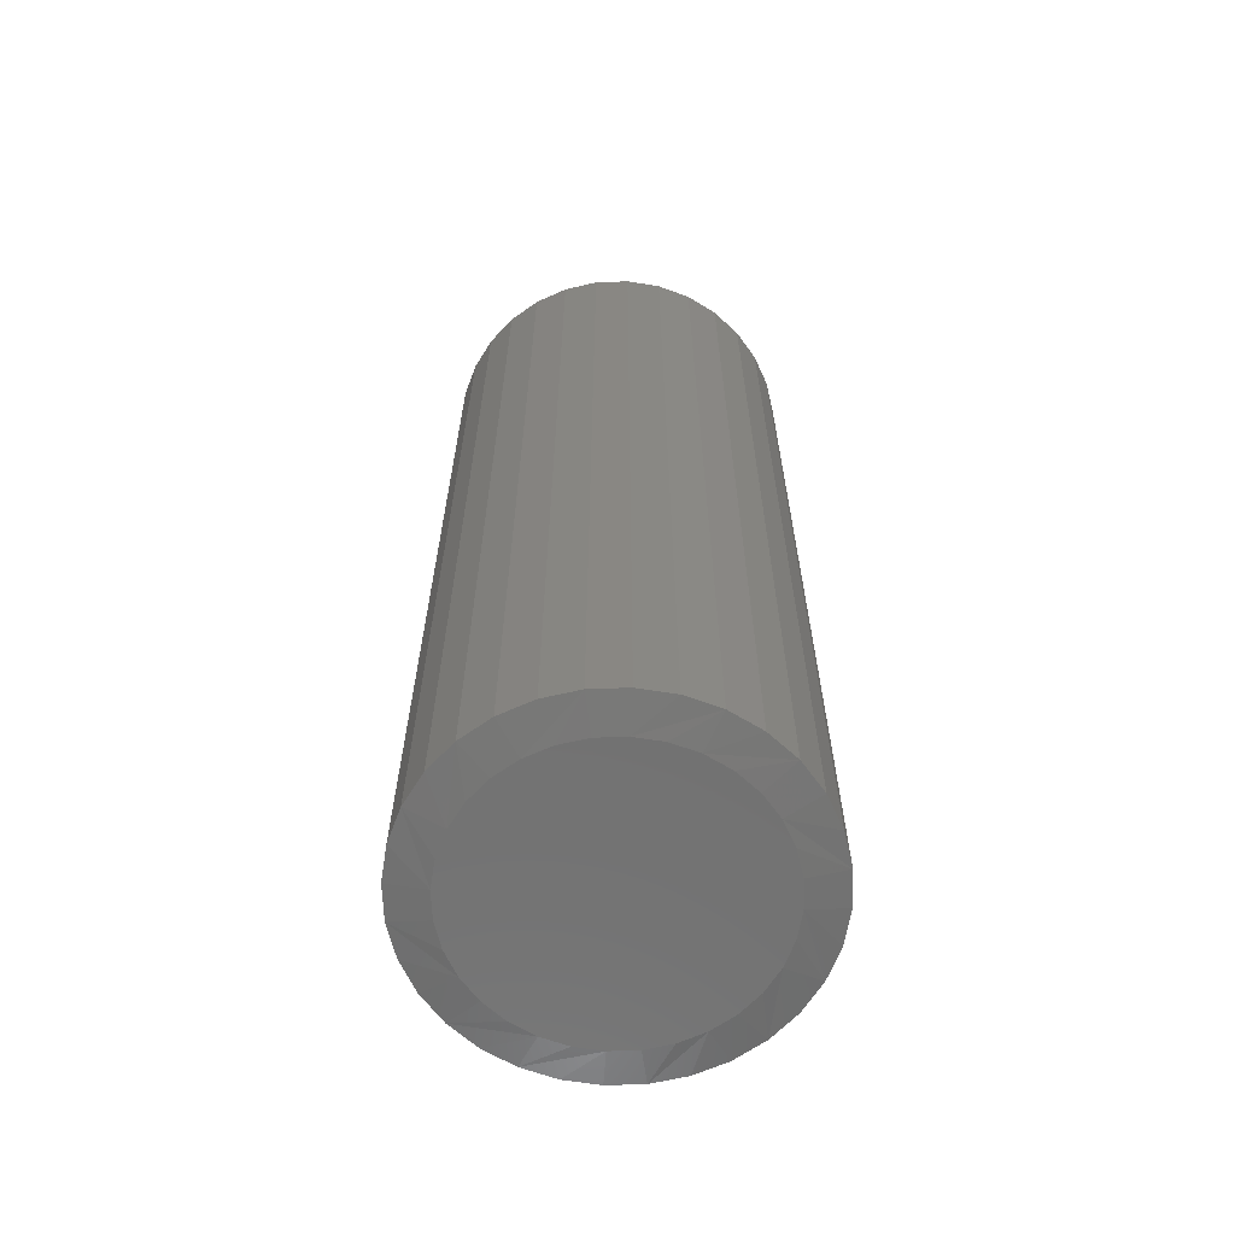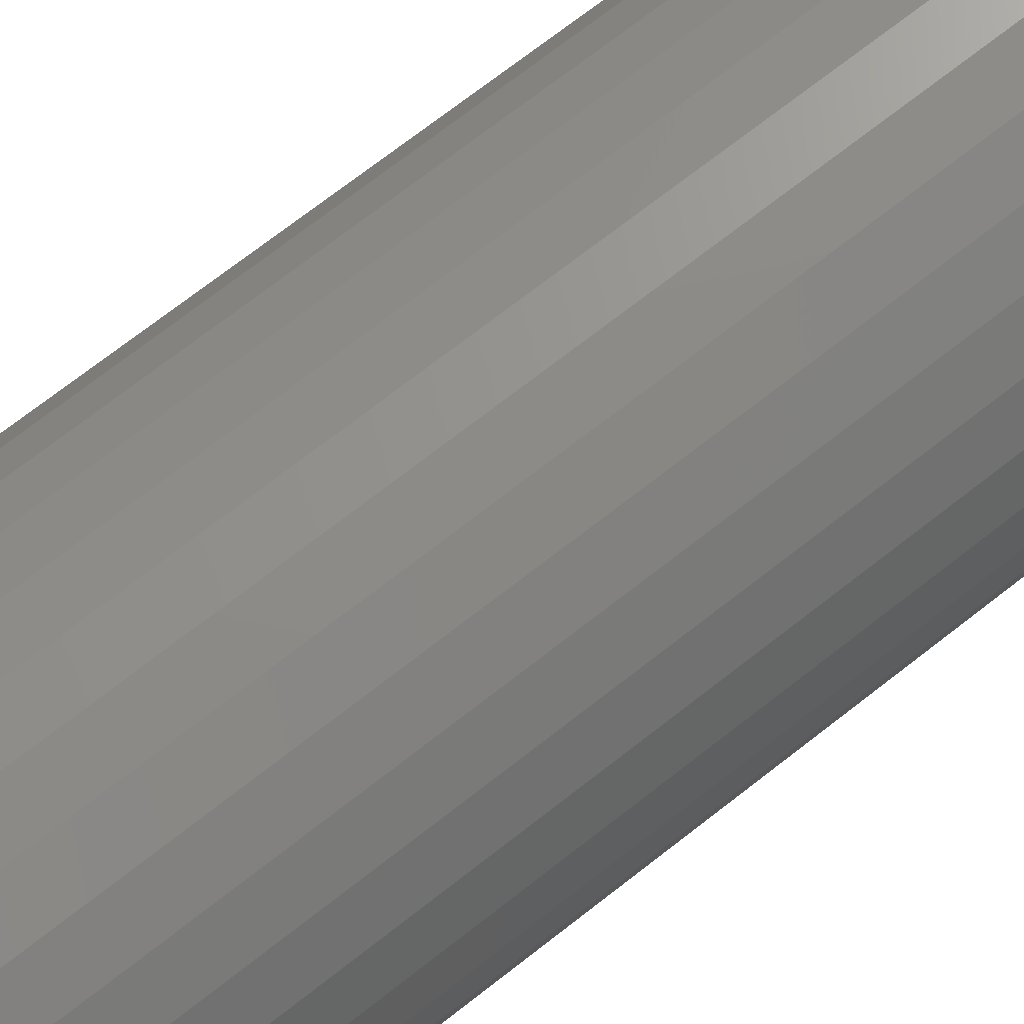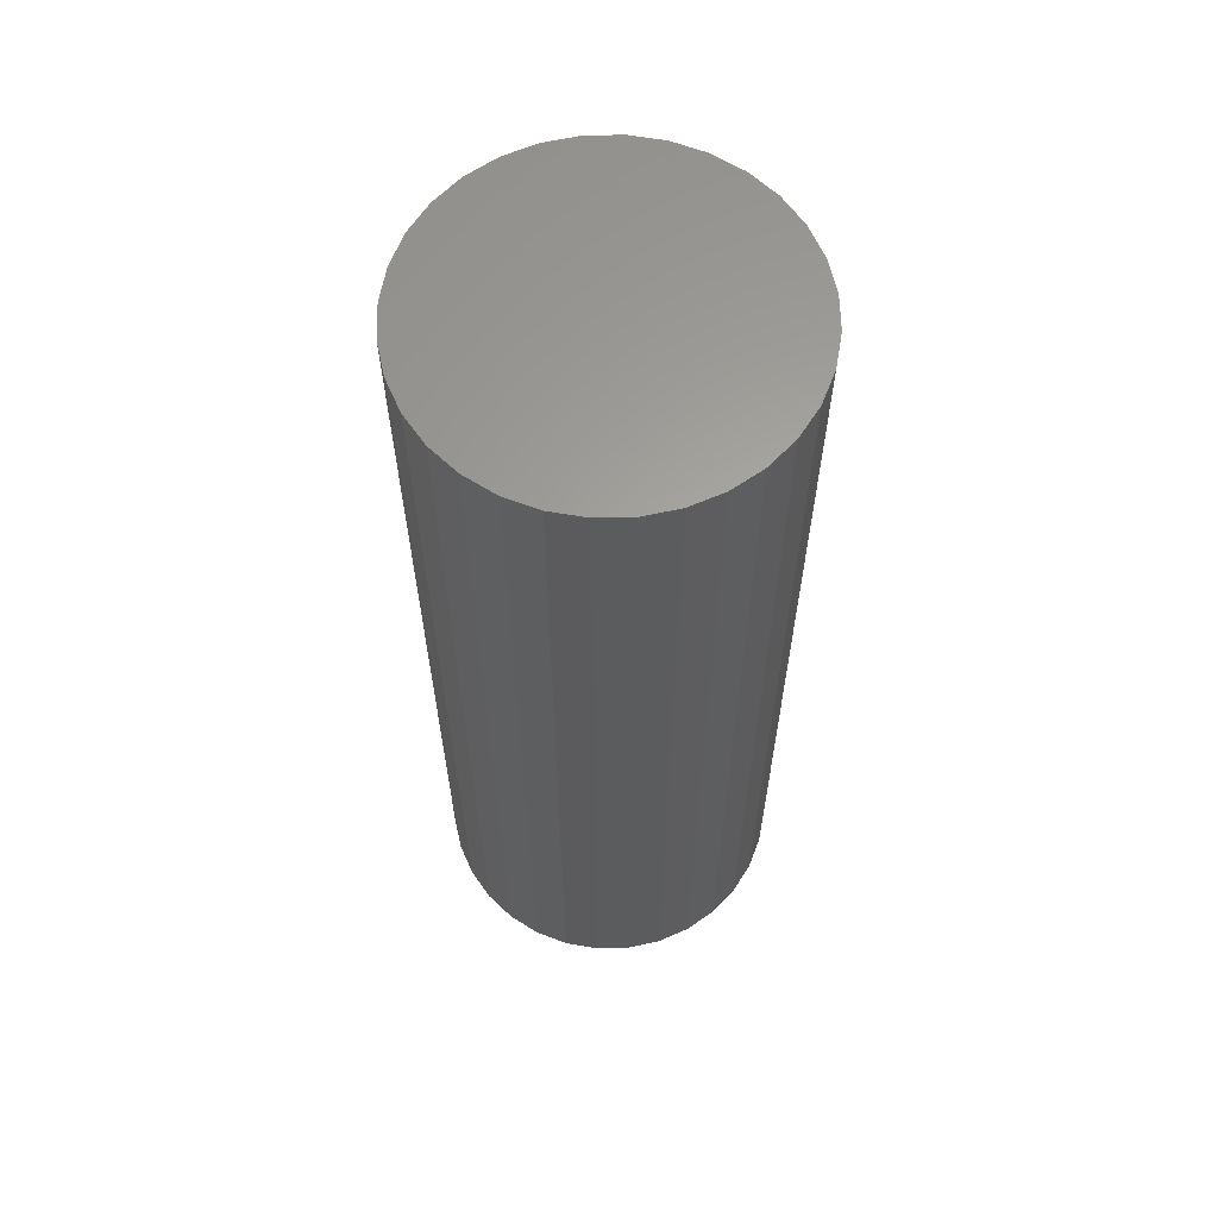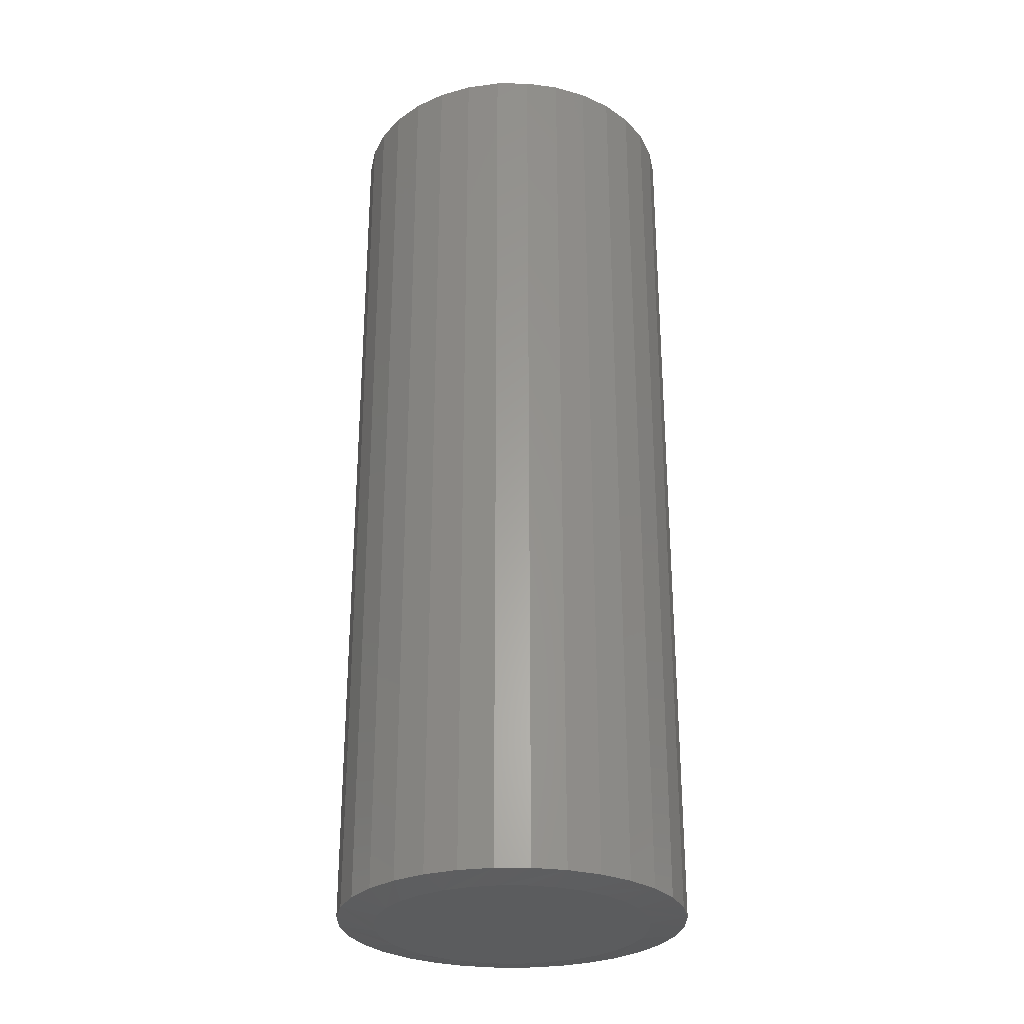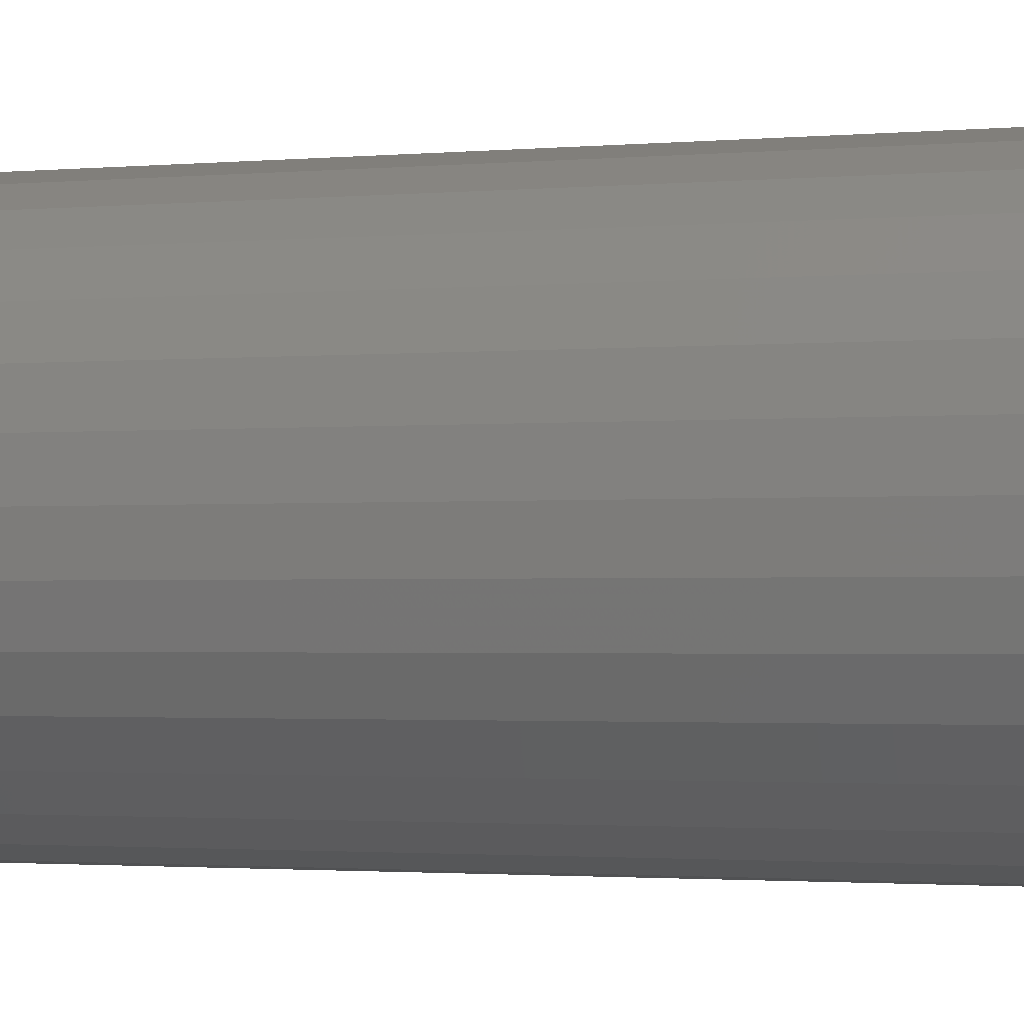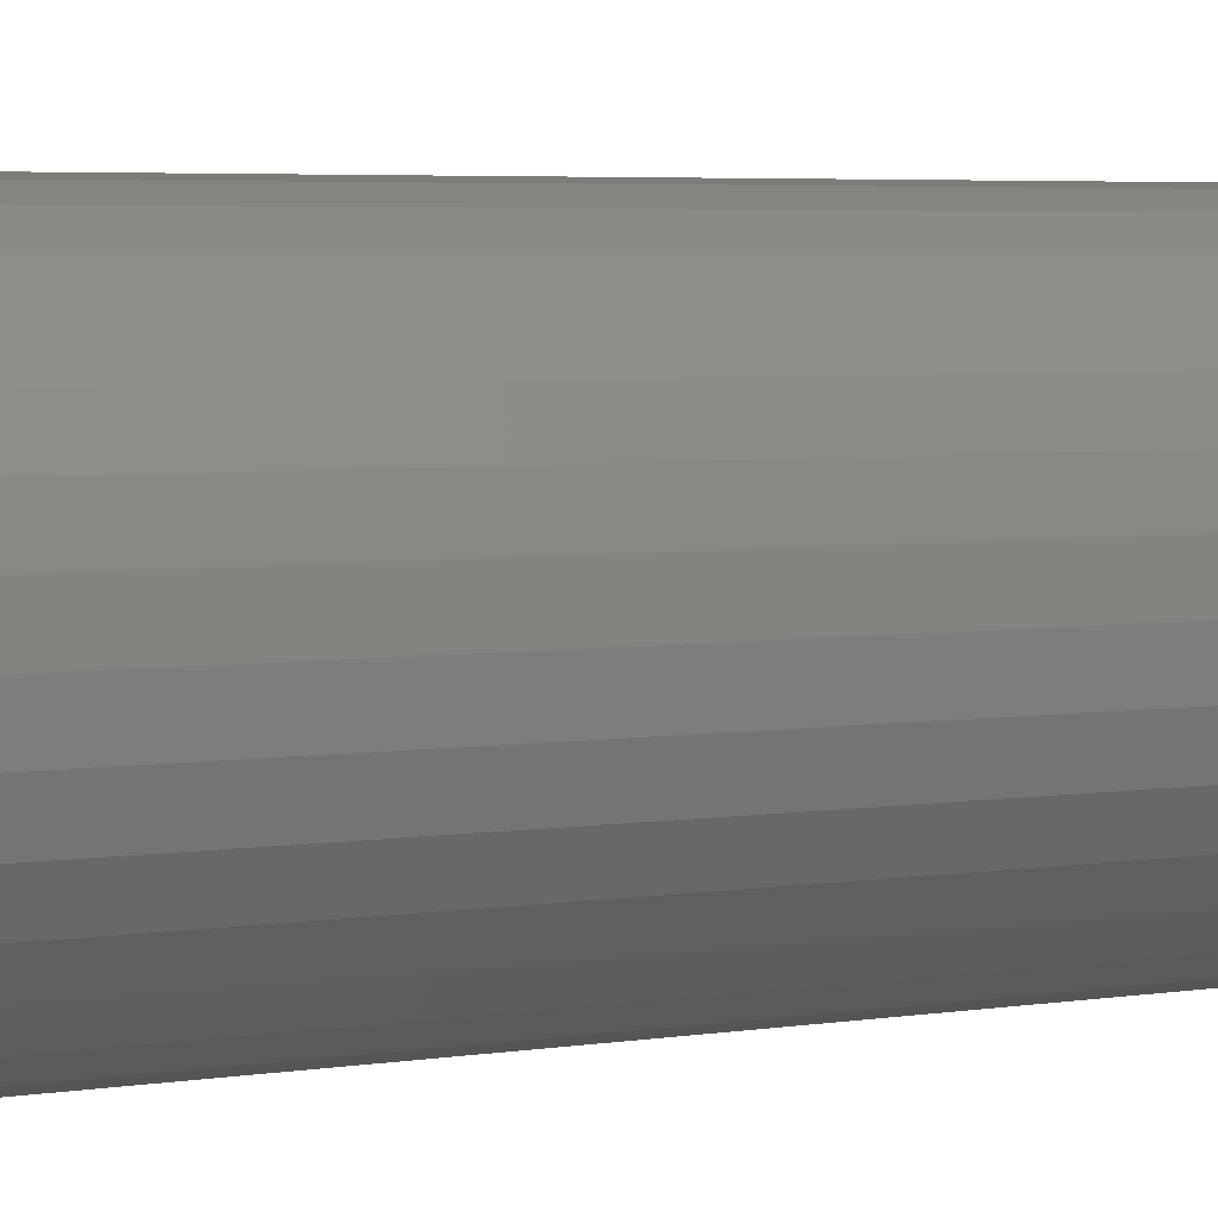
<metadata>
{"format":"stl","ext":"stl","renderer":"f3d","projection":"perspective","resolution":1024,"background":"white","views":[{"elev":-63.8,"azim":153.9,"up":"+Z"},{"elev":72.6,"azim":52.1,"up":"+Y"},{"elev":62.3,"azim":-29.4,"up":"+Z"},{"elev":-28.7,"azim":95.5,"up":"+Z"},{"elev":-1.5,"azim":111.6,"up":"+Y"},{"elev":4.0,"azim":-120.1,"up":"+Y"}]}
</metadata>
<code>
# stl→obj: 96 verts, 188 faces
v 0.002714 0.2058 -0.7031
v 0.04287 0.2019 -0.7031
v -0.03744 0.2019 -0.7031
v -0.07606 0.1902 -0.7031
v 0.08149 0.1902 -0.7031
v 0.04287 -0.2019 -0.7031
v -0.03744 -0.2019 -0.7031
v 0.08148 -0.1902 -0.7031
v 0.002714 -0.2058 -0.7031
v -0.07606 -0.1902 -0.7031
v -0.1116 -0.1711 -0.7031
v 0.1171 -0.1711 -0.7031
v -0.1428 -0.1456 -0.7031
v 0.1483 -0.1456 -0.7031
v -0.1684 -0.1144 -0.7031
v 0.1739 -0.1144 -0.7031
v -0.1875 -0.07877 -0.7031
v 0.1929 -0.07877 -0.7031
v -0.1992 -0.04016 -0.7031
v 0.2046 -0.04016 -0.7031
v -0.2031 3.145e-07 -0.7031
v 0.2086 -1.061e-16 -0.7031
v -0.1992 0.04016 -0.7031
v 0.2046 0.04016 -0.7031
v -0.1875 0.07877 -0.7031
v 0.1929 0.07877 -0.7031
v -0.1684 0.1144 -0.7031
v 0.1739 0.1144 -0.7031
v -0.1428 0.1456 -0.7031
v 0.1483 0.1456 -0.7031
v -0.1116 0.1711 -0.7031
v 0.1171 0.1711 -0.7031
v 0.2632 -6.381e-17 -0.6953
v 0.2632 0 0.7031
v 0.2582 -0.05083 -0.6953
v 0.2582 -0.05083 0.7031
v 0.2434 -0.0997 -0.6953
v 0.2434 -0.0997 0.7031
v 0.2193 -0.1447 -0.6953
v 0.2193 -0.1447 0.7031
v 0.1869 -0.1842 -0.6953
v 0.1869 -0.1842 0.7031
v 0.1475 -0.2166 -0.6953
v 0.1475 -0.2166 0.7031
v 0.1024 -0.2407 -0.6953
v 0.1024 -0.2407 0.7031
v 0.05354 -0.2555 -0.6953
v 0.05354 -0.2555 0.7031
v 0.002714 -0.2605 -0.6953
v 0.002714 -0.2605 0.7031
v -0.04811 -0.2555 -0.6953
v -0.04811 -0.2555 0.7031
v -0.09699 -0.2407 -0.6953
v -0.09699 -0.2407 0.7031
v -0.142 -0.2166 -0.6953
v -0.142 -0.2166 0.7031
v -0.1815 -0.1842 -0.6953
v -0.1815 -0.1842 0.7031
v -0.2139 -0.1447 -0.6953
v -0.2139 -0.1447 0.7031
v -0.238 -0.0997 -0.6953
v -0.238 -0.0997 0.7031
v -0.2528 -0.05083 -0.6953
v -0.2528 -0.05083 0.7031
v -0.2578 3.19e-17 -0.6953
v -0.2578 3.19e-17 0.7031
v -0.2528 0.05083 -0.6953
v -0.2528 0.05083 0.7031
v -0.238 0.0997 -0.6953
v -0.238 0.0997 0.7031
v -0.2139 0.1447 -0.6953
v -0.2139 0.1447 0.7031
v -0.1815 0.1842 -0.6953
v -0.1815 0.1842 0.7031
v -0.142 0.2166 -0.6953
v -0.142 0.2166 0.7031
v -0.09699 0.2407 -0.6953
v -0.09699 0.2407 0.7031
v -0.04811 0.2555 -0.6953
v -0.04811 0.2555 0.7031
v 0.002714 0.2605 -0.6953
v 0.002714 0.2605 0.7031
v 0.05354 0.2555 -0.6953
v 0.05354 0.2555 0.7031
v 0.1024 0.2407 -0.6953
v 0.1024 0.2407 0.7031
v 0.1475 0.2166 -0.6953
v 0.1475 0.2166 0.7031
v 0.1869 0.1842 -0.6953
v 0.1869 0.1842 0.7031
v 0.2193 0.1447 -0.6953
v 0.2193 0.1447 0.7031
v 0.2434 0.0997 -0.6953
v 0.2434 0.0997 0.7031
v 0.2582 0.05083 -0.6953
v 0.2582 0.05083 0.7031
f 1 2 3
f 4 3 2
f 5 4 2
f 6 7 8
f 9 7 6
f 7 10 8
f 8 10 11
f 8 11 12
f 12 11 13
f 12 13 14
f 14 13 15
f 14 15 16
f 16 15 17
f 16 17 18
f 18 17 19
f 18 19 20
f 20 19 21
f 20 21 22
f 22 21 23
f 22 23 24
f 24 23 25
f 24 25 26
f 26 25 27
f 26 27 28
f 28 27 29
f 28 29 30
f 30 29 31
f 30 31 32
f 32 31 4
f 32 4 5
f 33 34 35
f 35 34 36
f 35 36 37
f 37 36 38
f 37 38 39
f 39 38 40
f 39 40 41
f 41 40 42
f 41 42 43
f 43 42 44
f 43 44 45
f 45 44 46
f 45 46 47
f 47 46 48
f 47 48 49
f 49 48 50
f 49 50 51
f 51 50 52
f 51 52 53
f 53 52 54
f 53 54 55
f 55 54 56
f 55 56 57
f 57 56 58
f 57 58 59
f 59 58 60
f 59 60 61
f 61 60 62
f 61 62 63
f 63 62 64
f 63 64 65
f 65 64 66
f 65 66 67
f 67 66 68
f 67 68 69
f 69 68 70
f 69 70 71
f 71 70 72
f 71 72 73
f 73 72 74
f 73 74 75
f 75 74 76
f 75 76 77
f 77 76 78
f 77 78 79
f 79 78 80
f 79 80 81
f 81 80 82
f 81 82 83
f 83 82 84
f 83 84 85
f 85 84 86
f 85 86 87
f 87 86 88
f 87 88 89
f 89 88 90
f 89 90 91
f 91 90 92
f 91 92 93
f 93 92 94
f 93 94 95
f 95 94 96
f 95 96 33
f 33 96 34
f 15 55 57
f 17 61 19
f 10 49 51
f 11 55 13
f 55 15 13
f 12 39 41
f 8 45 6
f 45 9 6
f 16 39 14
f 39 12 14
f 49 10 7
f 49 7 9
f 47 49 9
f 9 45 47
f 33 35 18
f 33 18 20
f 33 20 22
f 21 19 61
f 21 61 63
f 21 63 65
f 61 17 59
f 59 17 15
f 59 15 57
f 55 11 53
f 53 11 10
f 53 10 51
f 45 8 43
f 43 8 12
f 43 12 41
f 39 16 37
f 37 16 18
f 37 18 35
f 28 87 89
f 26 93 24
f 5 81 83
f 32 87 30
f 87 28 30
f 31 71 73
f 4 77 3
f 77 1 3
f 27 71 29
f 71 31 29
f 81 5 2
f 81 2 1
f 79 81 1
f 1 77 79
f 65 67 25
f 65 25 23
f 65 23 21
f 22 24 93
f 22 93 95
f 22 95 33
f 93 26 91
f 91 26 28
f 91 28 89
f 87 32 85
f 85 32 5
f 85 5 83
f 77 4 75
f 75 4 31
f 75 31 73
f 71 27 69
f 69 27 25
f 69 25 67
f 80 84 82
f 84 80 78
f 84 78 86
f 46 52 48
f 48 52 50
f 86 78 88
f 88 78 76
f 88 76 90
f 90 76 74
f 90 74 92
f 92 74 72
f 92 72 94
f 94 72 70
f 94 70 96
f 96 70 68
f 96 68 34
f 34 68 66
f 34 66 36
f 36 66 64
f 36 64 38
f 38 64 62
f 38 62 40
f 40 62 60
f 40 60 42
f 42 60 58
f 42 58 44
f 44 58 56
f 44 56 46
f 46 56 54
f 46 54 52

</code>
